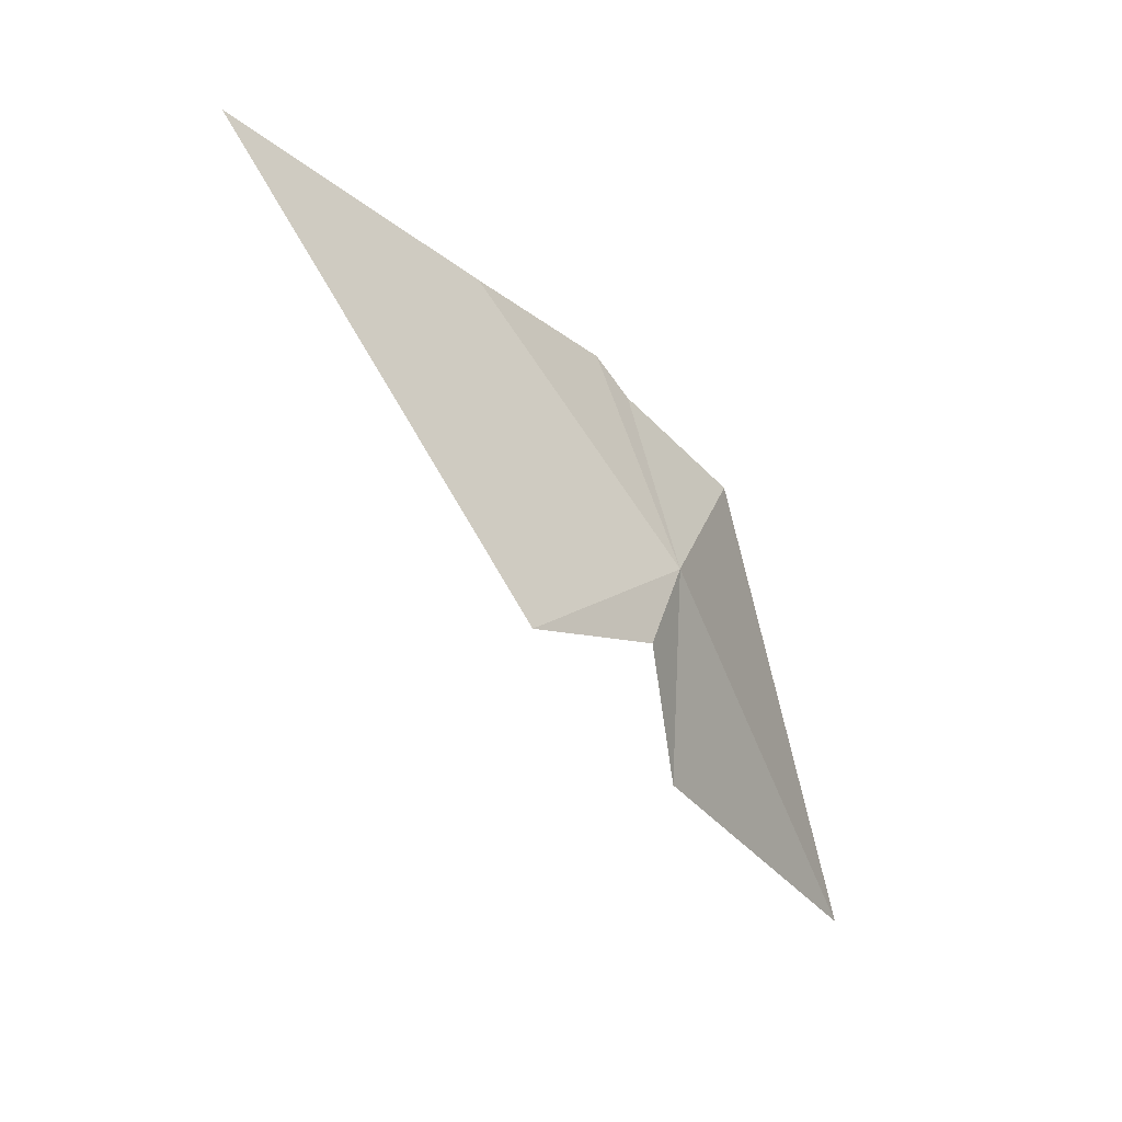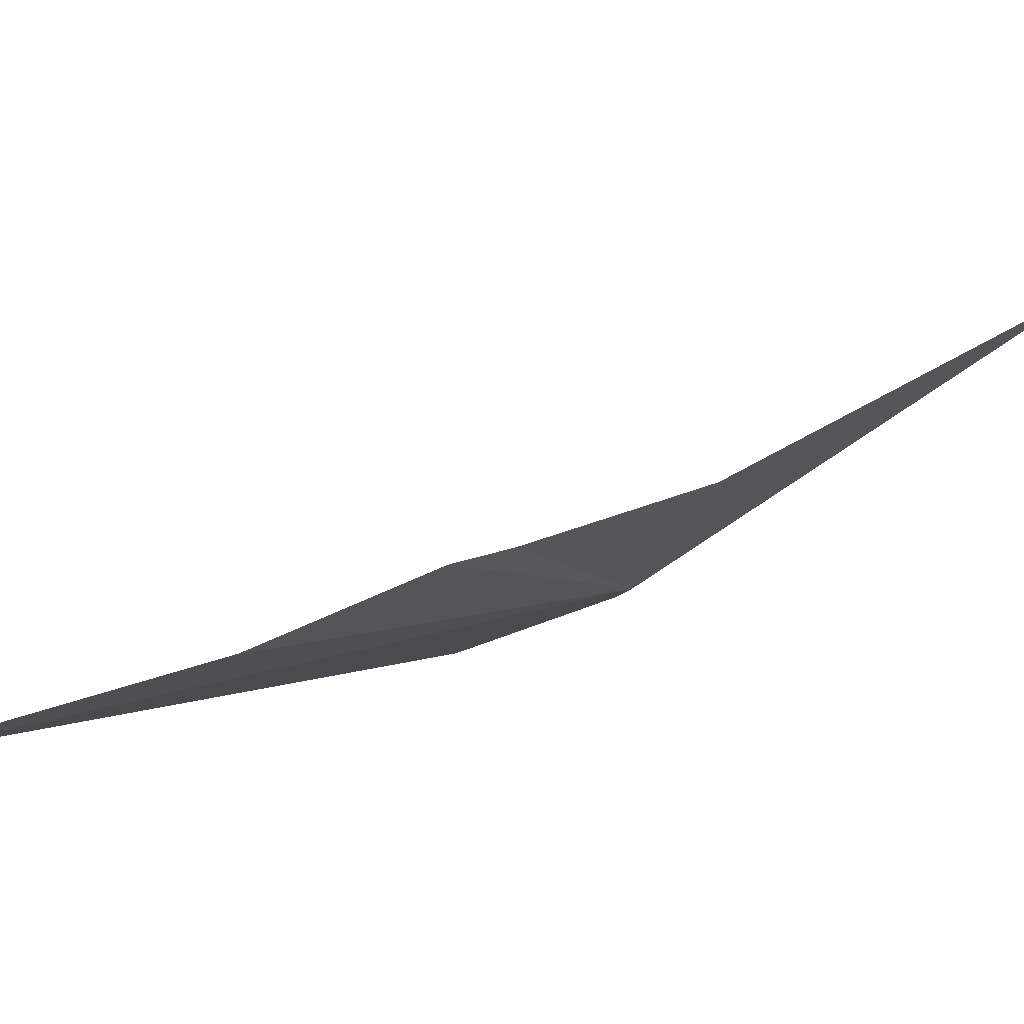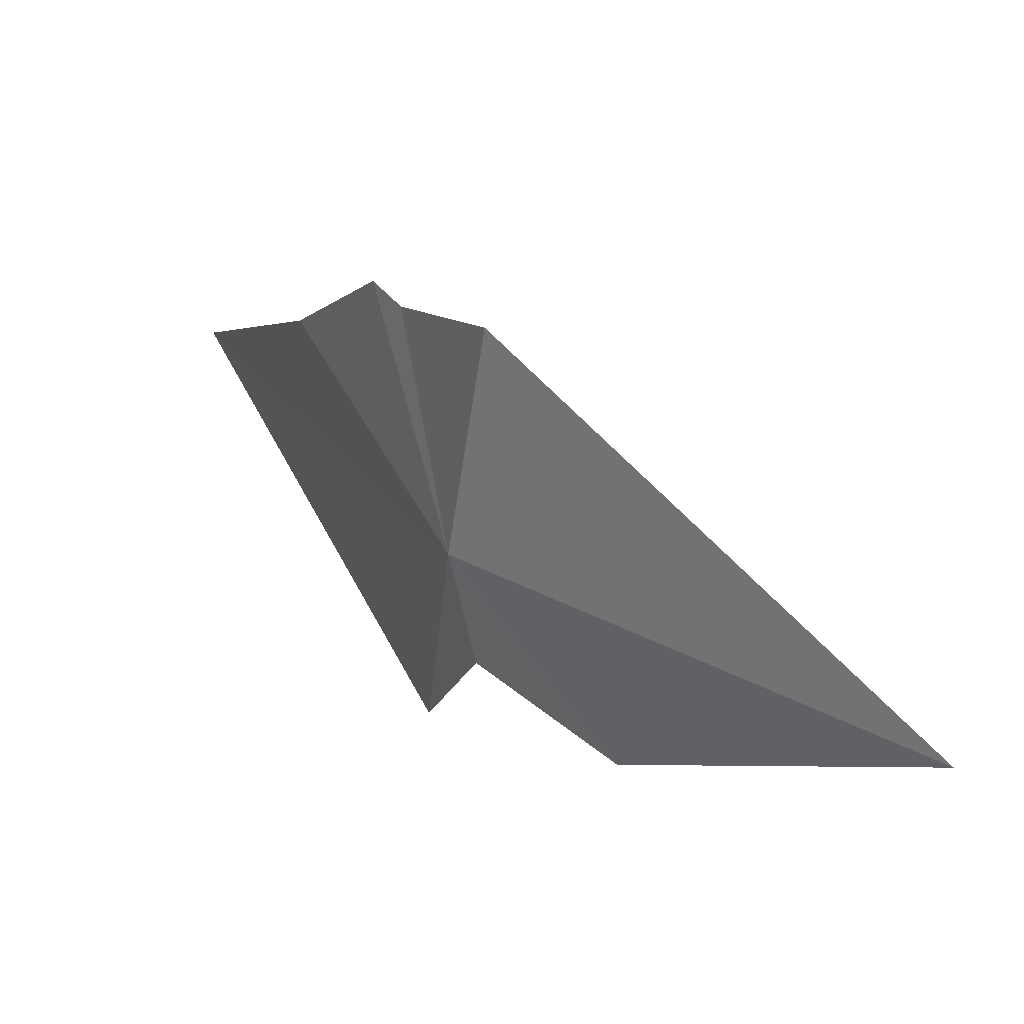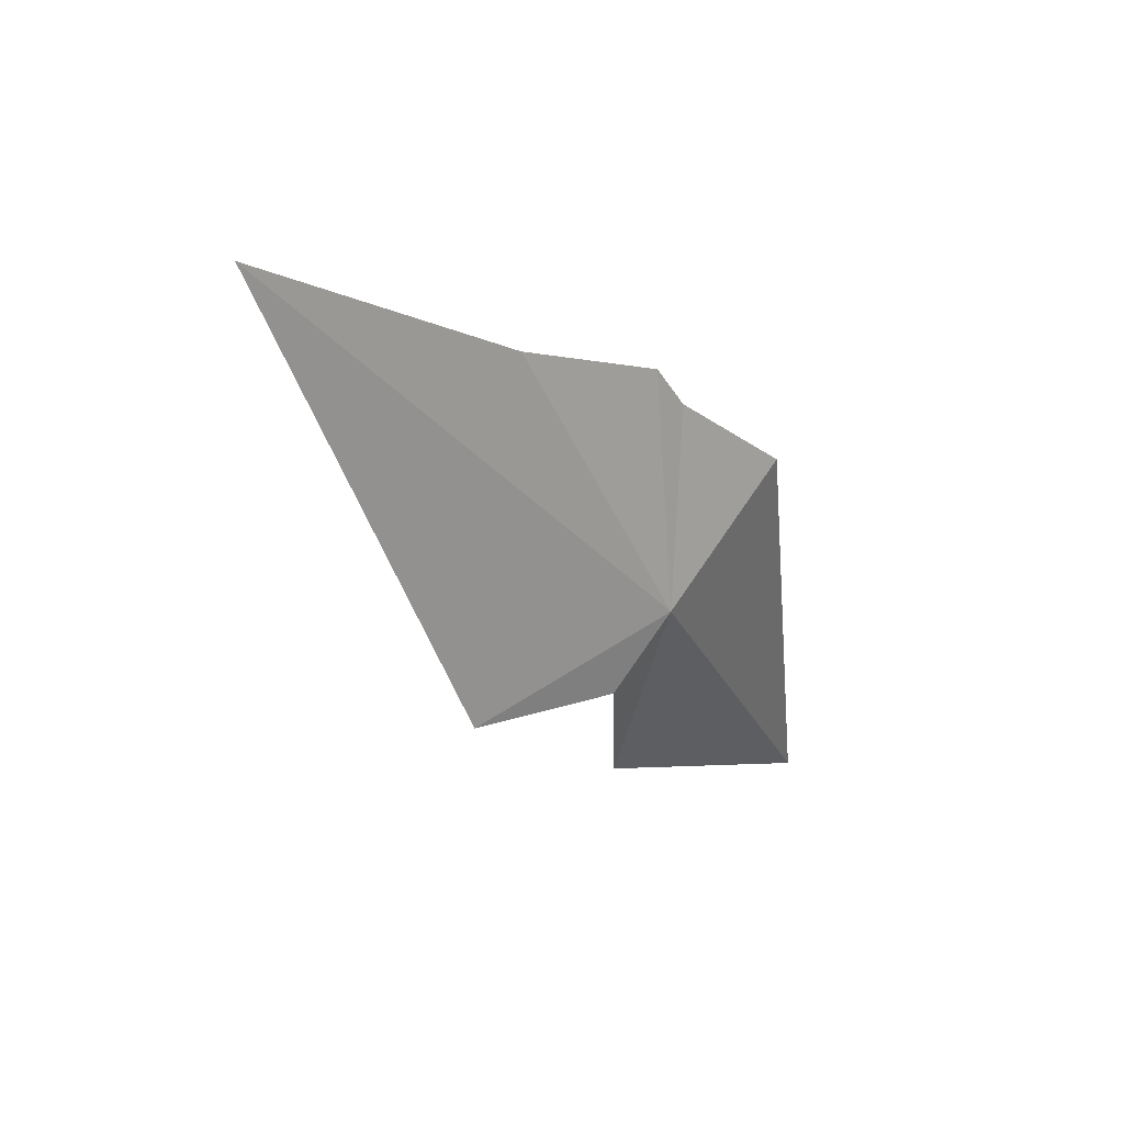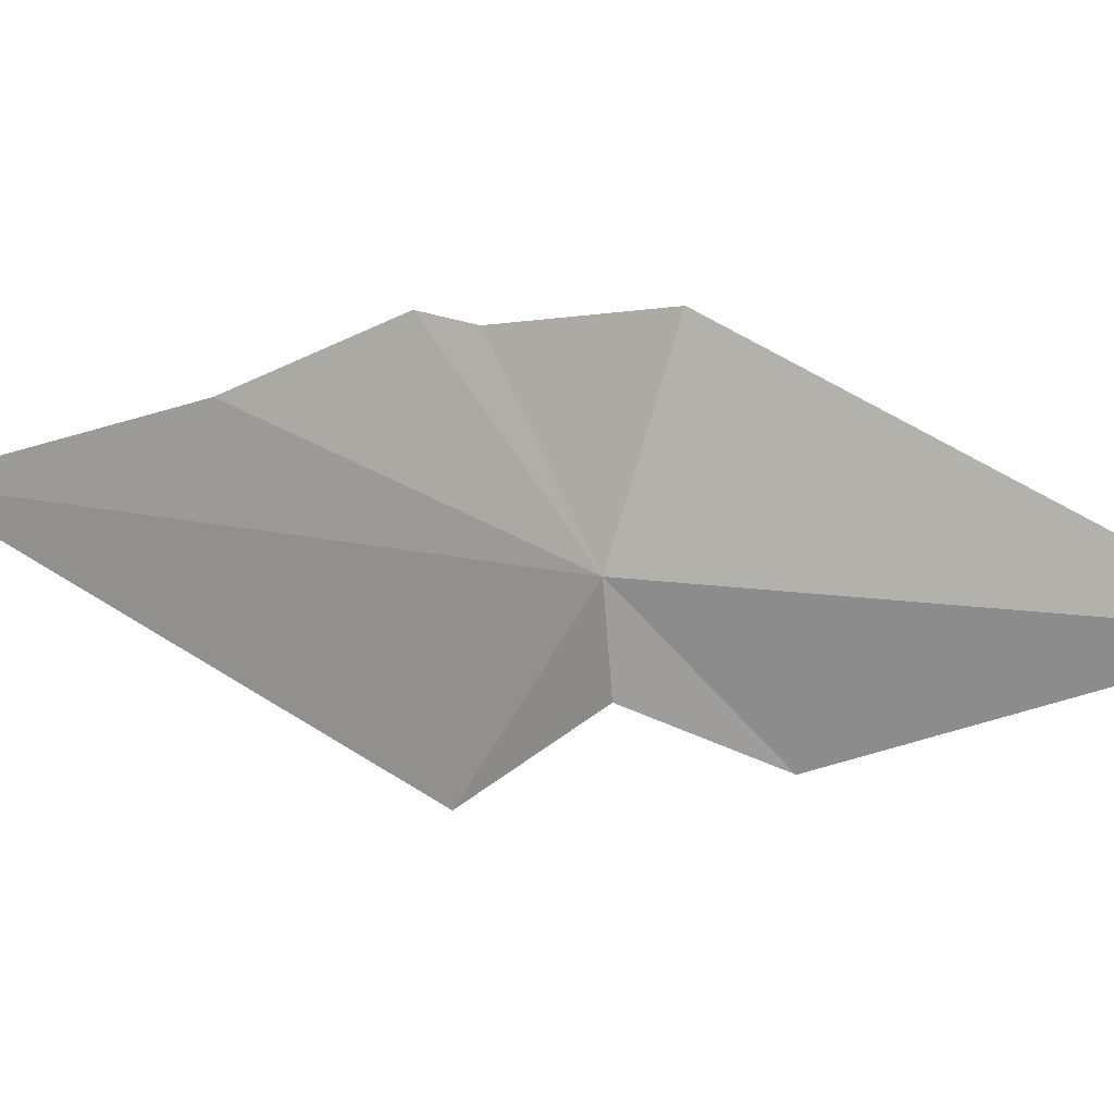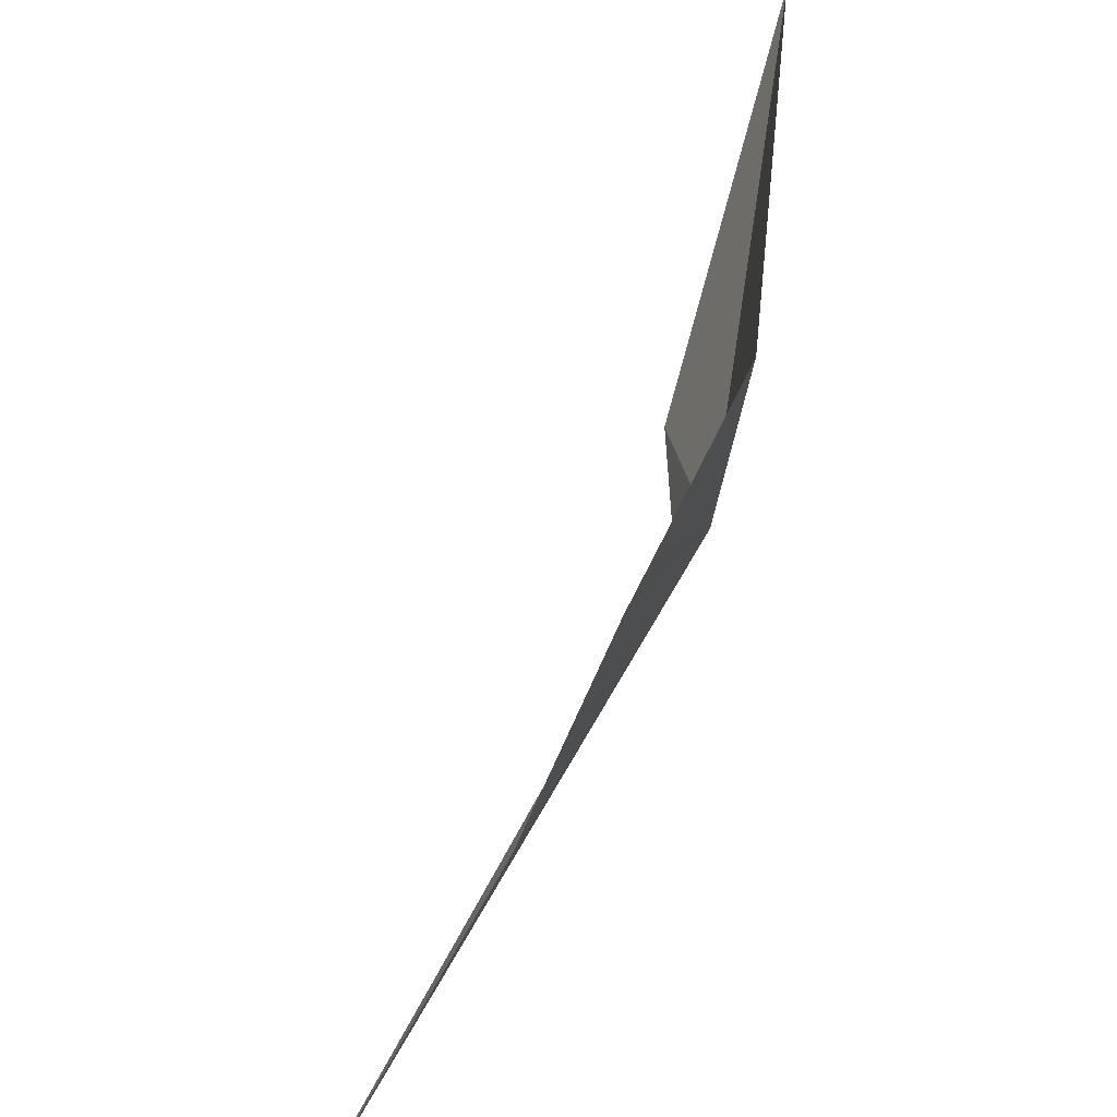
<metadata>
{"format":"obj","ext":"obj","renderer":"f3d","projection":"perspective","resolution":1024,"background":"white","views":[{"elev":40.3,"azim":5.7,"up":"+Z"},{"elev":70.6,"azim":32.5,"up":"+Y"},{"elev":16.5,"azim":114.1,"up":"+Y"},{"elev":79.9,"azim":23.4,"up":"+Z"},{"elev":5.5,"azim":72.7,"up":"+Y"},{"elev":70.1,"azim":-13.6,"up":"+Y"}]}
</metadata>
<code>
v 1.601 -3.344 19.94
v 1.448 -3.053 20.12
v 1.499 -3.07 20.05
v 1.281 -3.155 20.31
v 0.955 -3.269 20.64
v 1.411 -3.631 20.06
v 1.657 -3.047 19.87
v 1.57 -3.489 19.92
v 1.612 -3.574 19.72
v 1.887 -3.399 19.24
f 1 3 2
f 1 4 5
f 1 5 6
f 1 2 4
f 1 7 3
f 1 6 8
f 1 8 9
f 1 9 10
f 1 10 7

</code>
